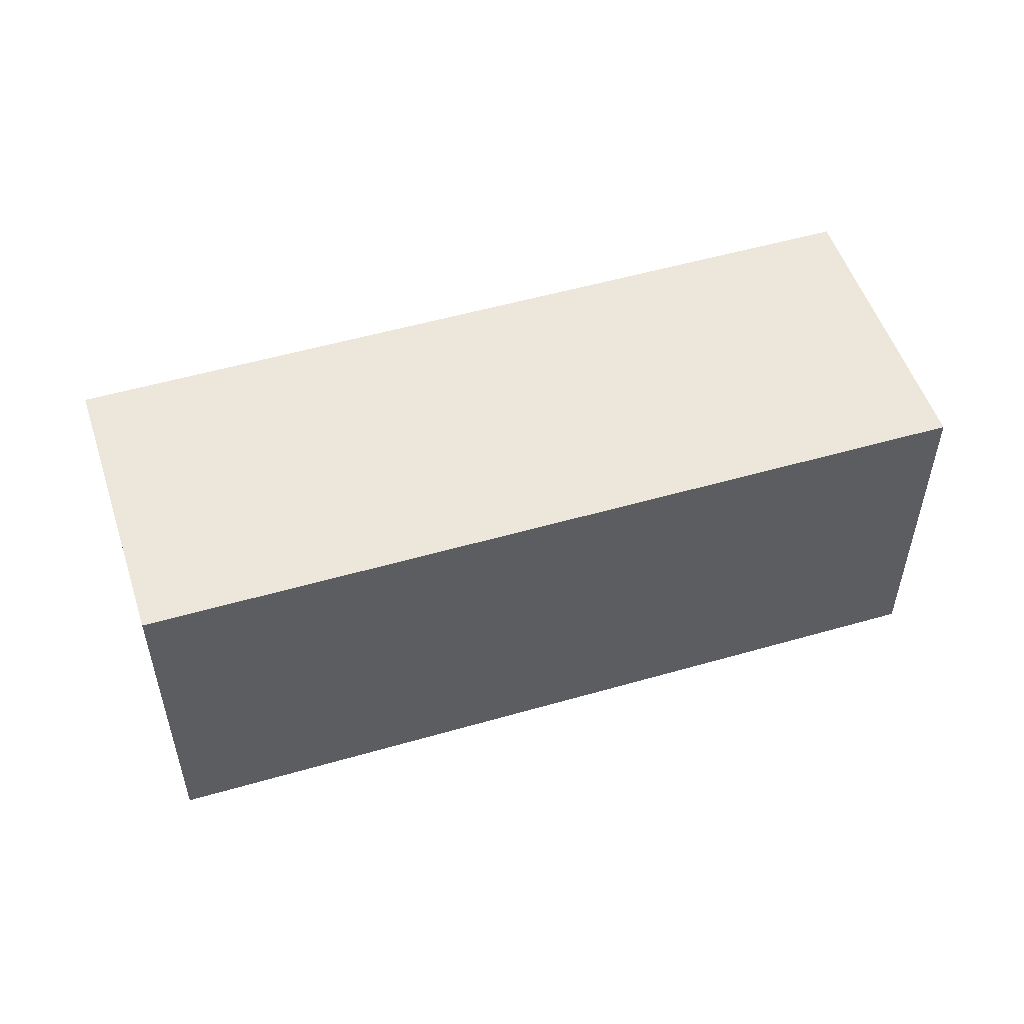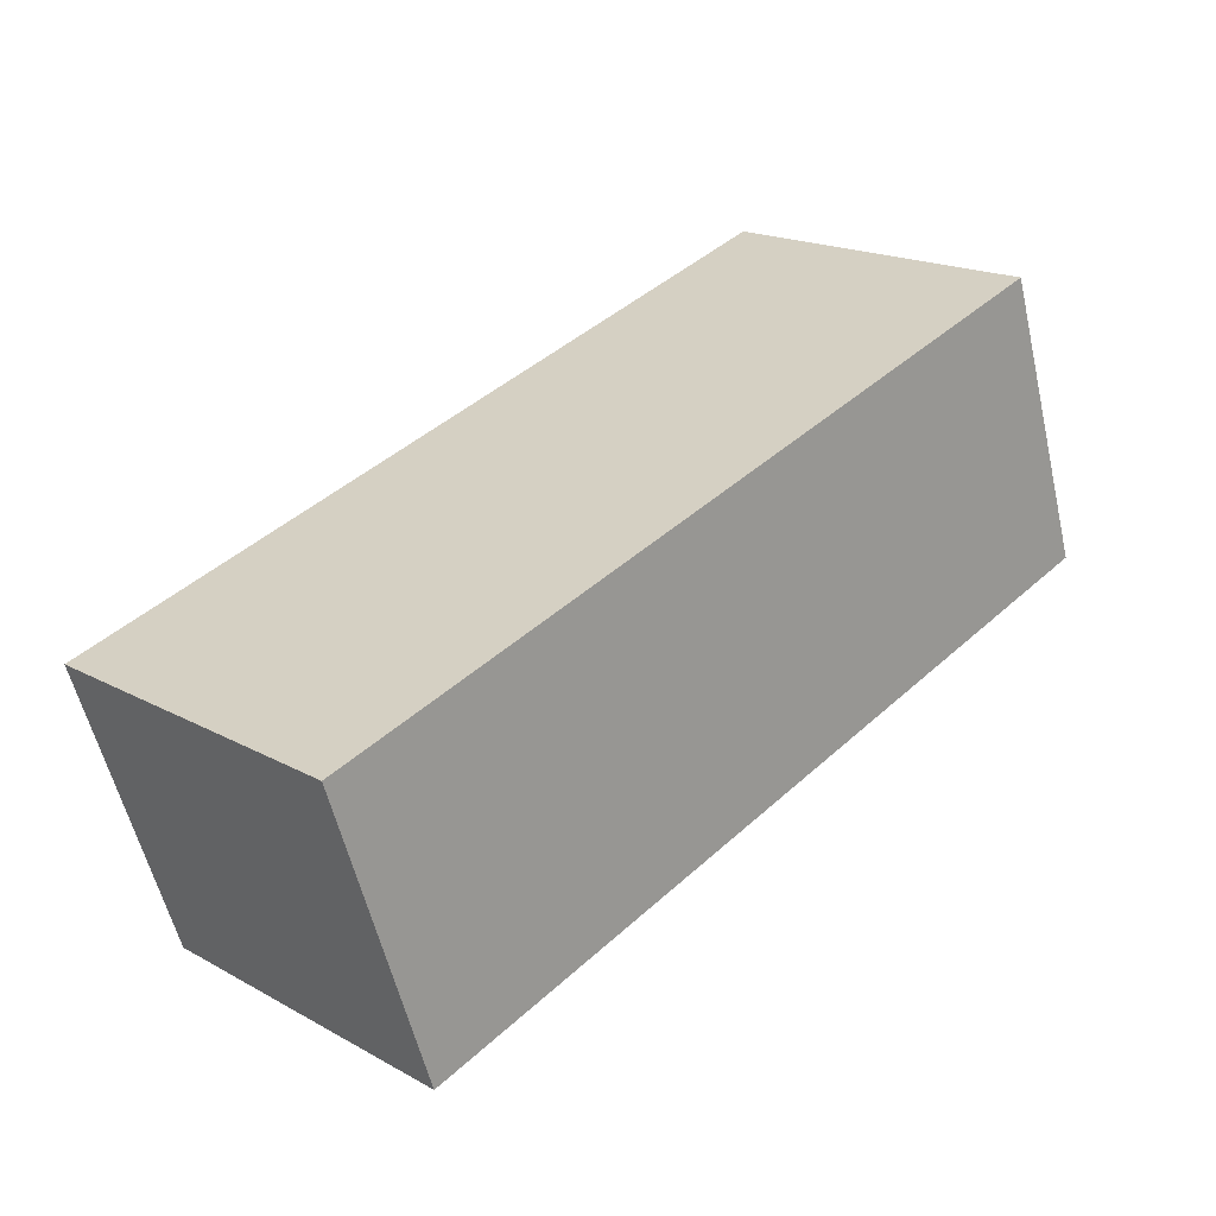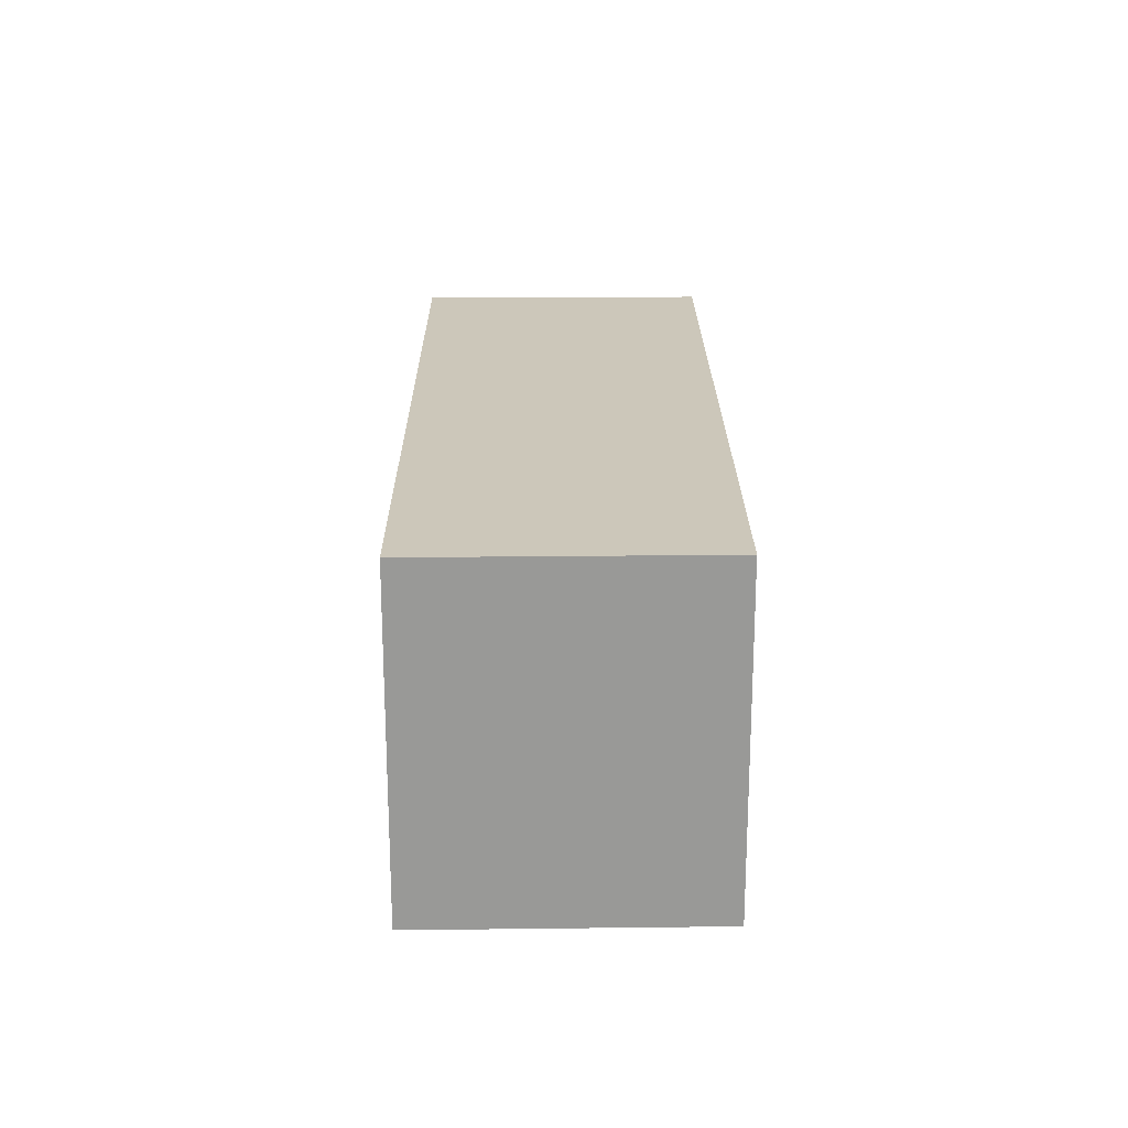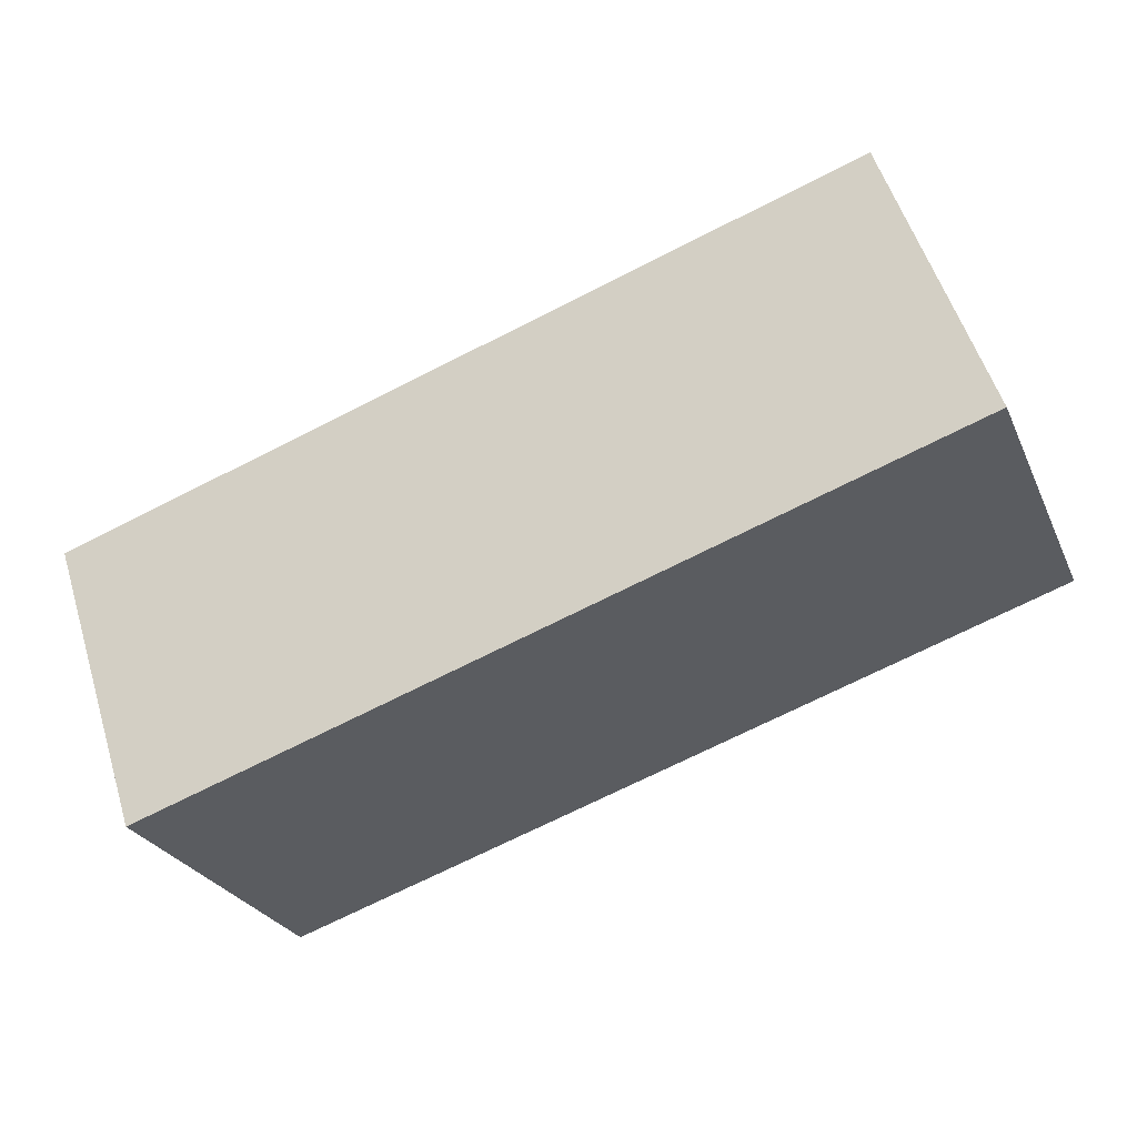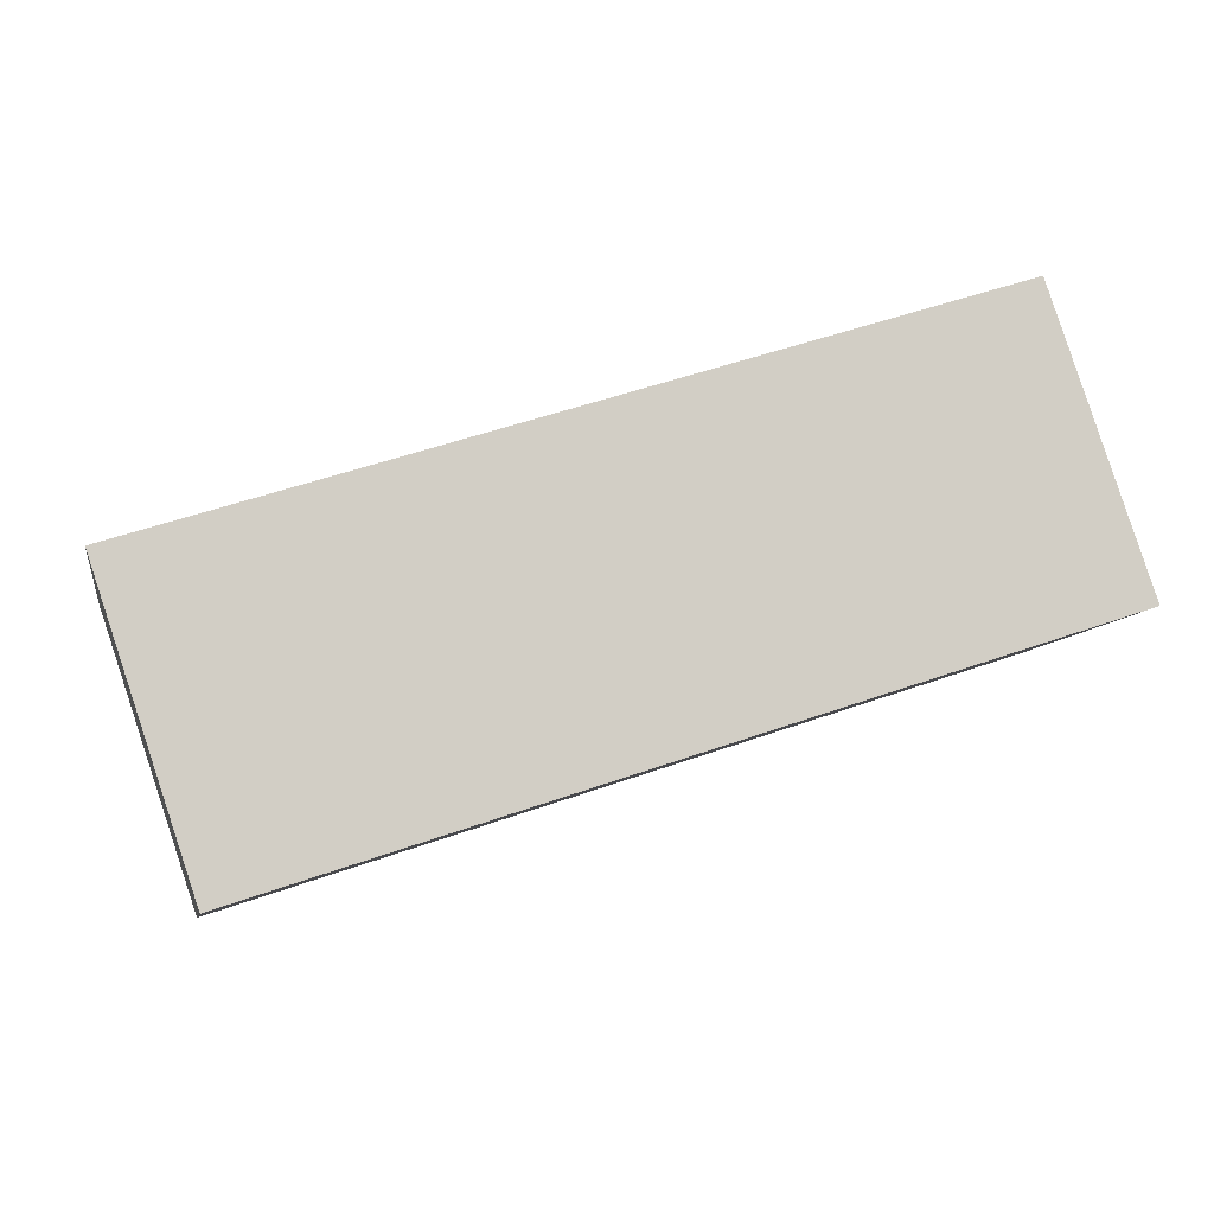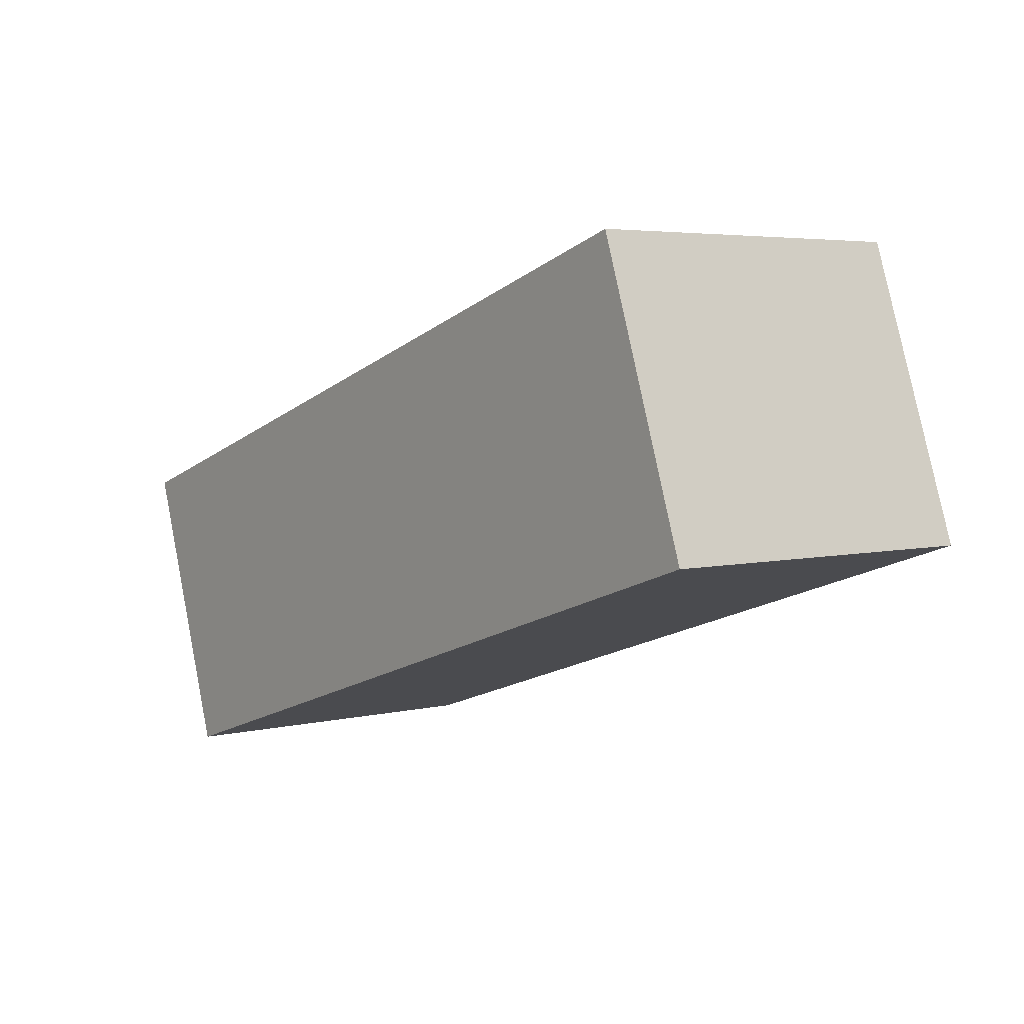
<metadata>
{"format":"obj","ext":"obj","renderer":"f3d","projection":"perspective","resolution":1024,"background":"white","views":[{"elev":52.4,"azim":0.7,"up":"+Y"},{"elev":18.5,"azim":136.1,"up":"+Z"},{"elev":21.3,"azim":-72.4,"up":"+Y"},{"elev":-26.8,"azim":-159.5,"up":"+Z"},{"elev":-7.9,"azim":170.0,"up":"+Z"},{"elev":4.5,"azim":-127.7,"up":"+Z"}]}
</metadata>
<code>
v  5.895 2.514 -1.927
v  0.714 2.514 2.097
v  6.602 2.514 0.193
v  0 2.514 1.539e-16
v  6.602 -1.182e-17 0.193
v  5.895 1.18e-16 -1.927
v  0 0 0
v  0.714 -1.284e-16 2.097
g defaultobject
f 1 2 3
f 2 1 4
f 5 1 3
f 1 5 6
f 6 4 1
f 4 6 7
f 7 2 4
f 2 7 8
f 8 3 2
f 3 8 5
f 8 6 5
f 6 8 7

</code>
